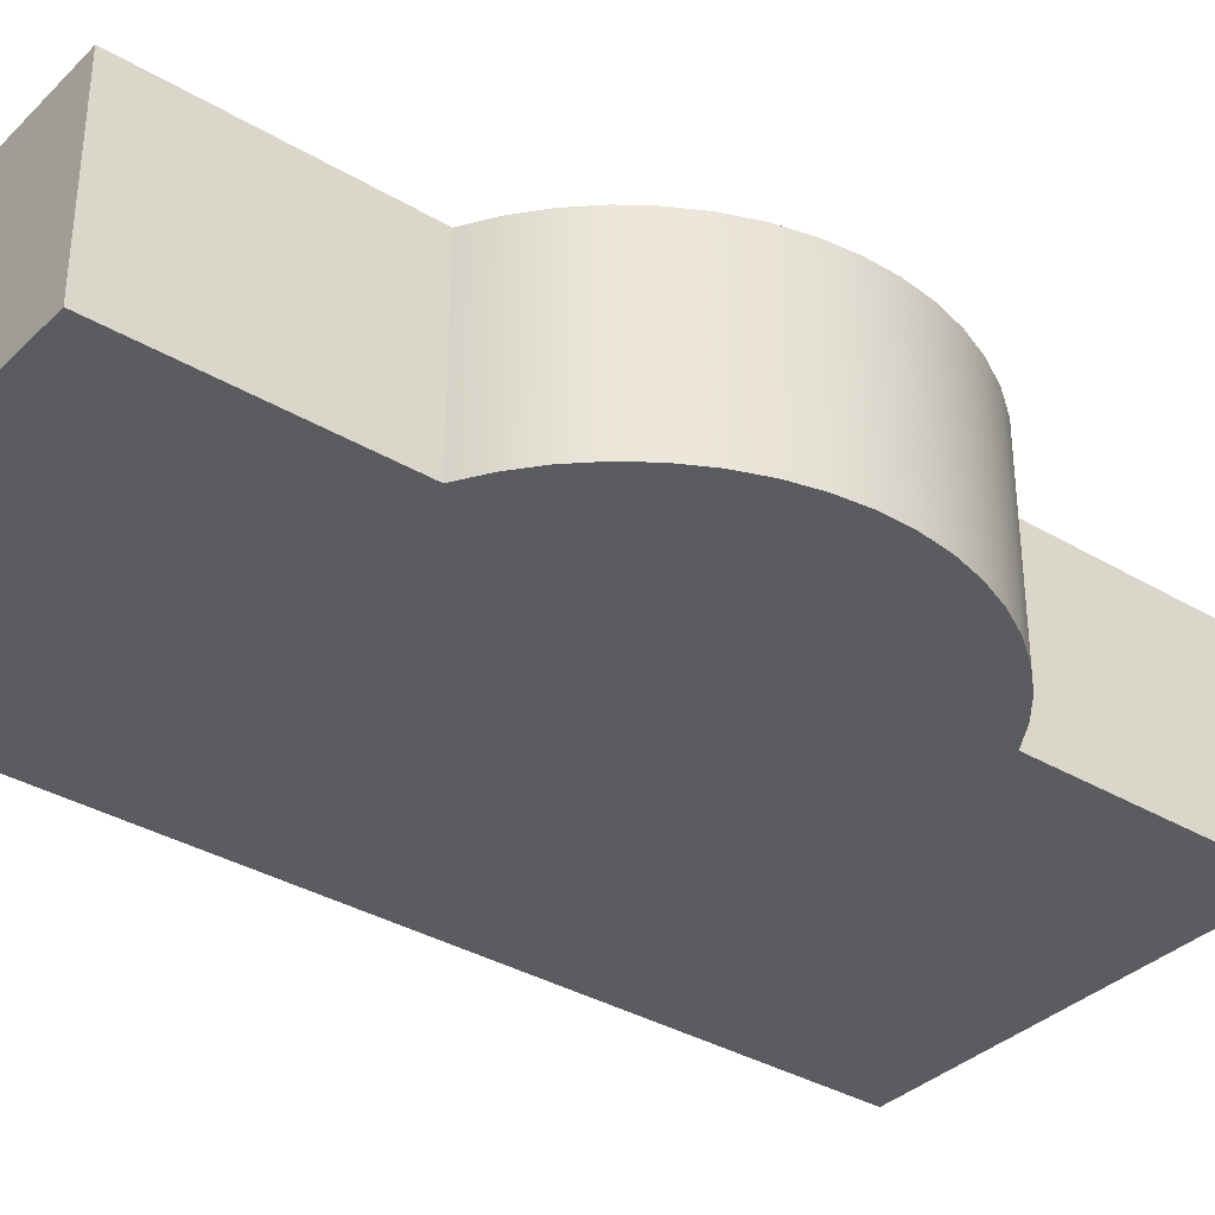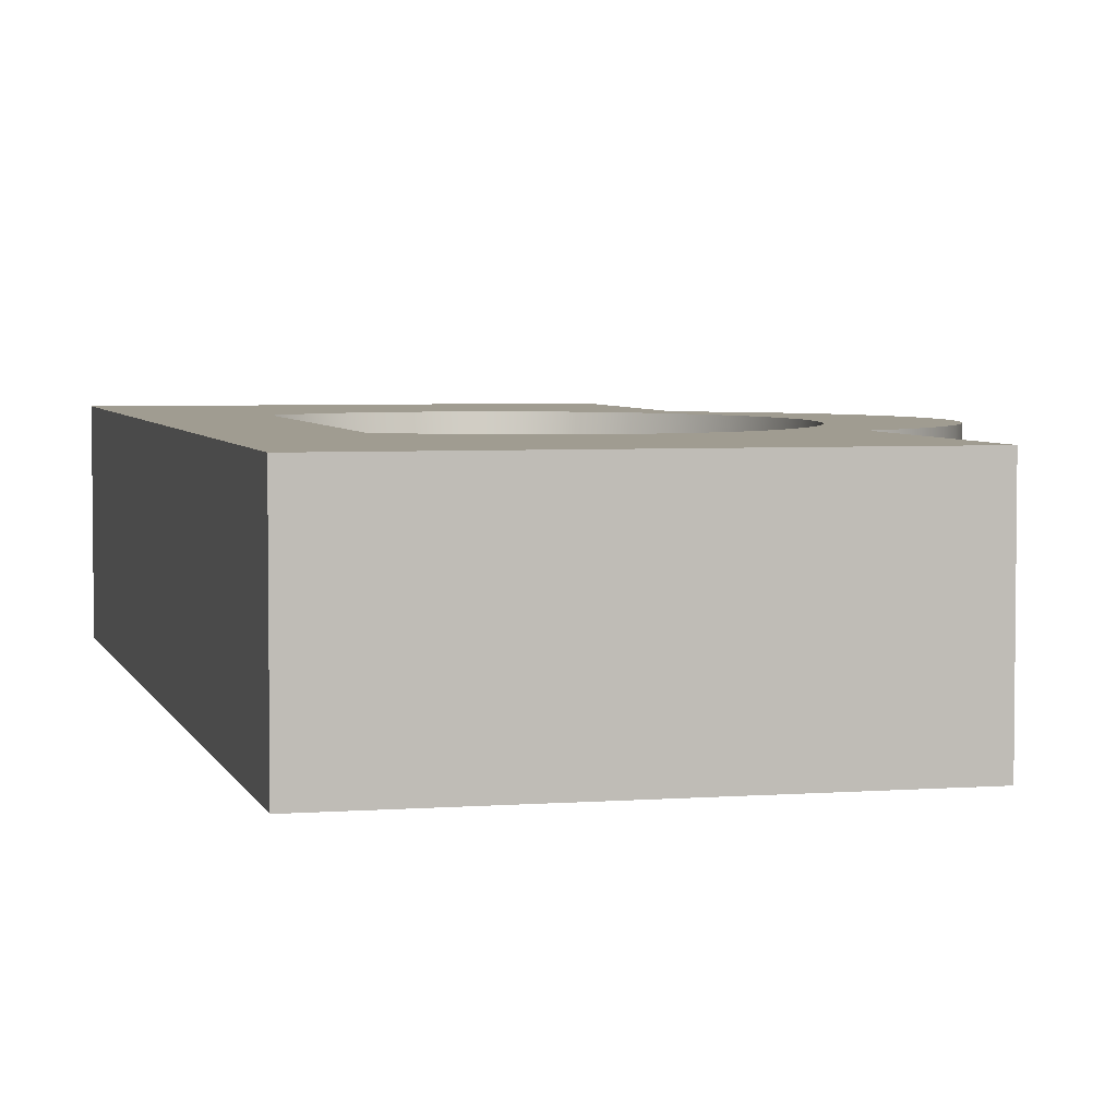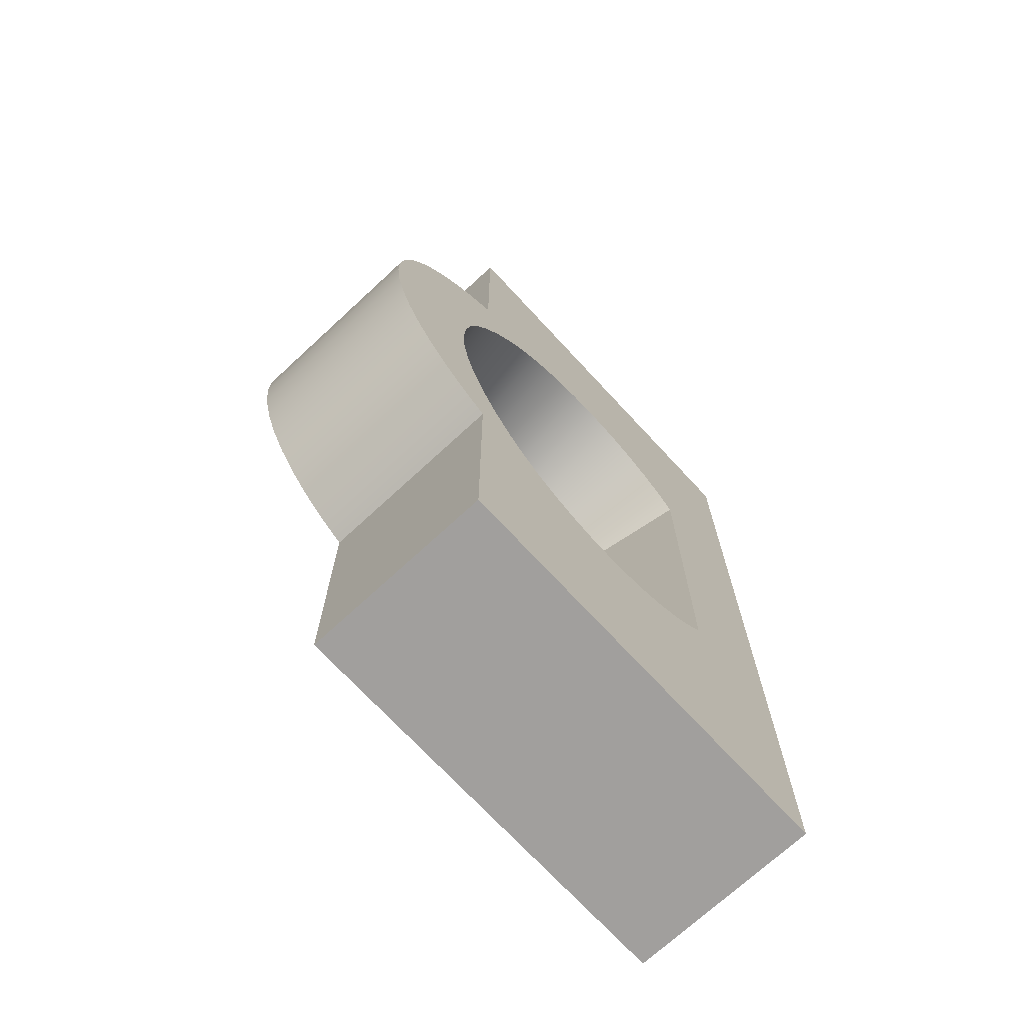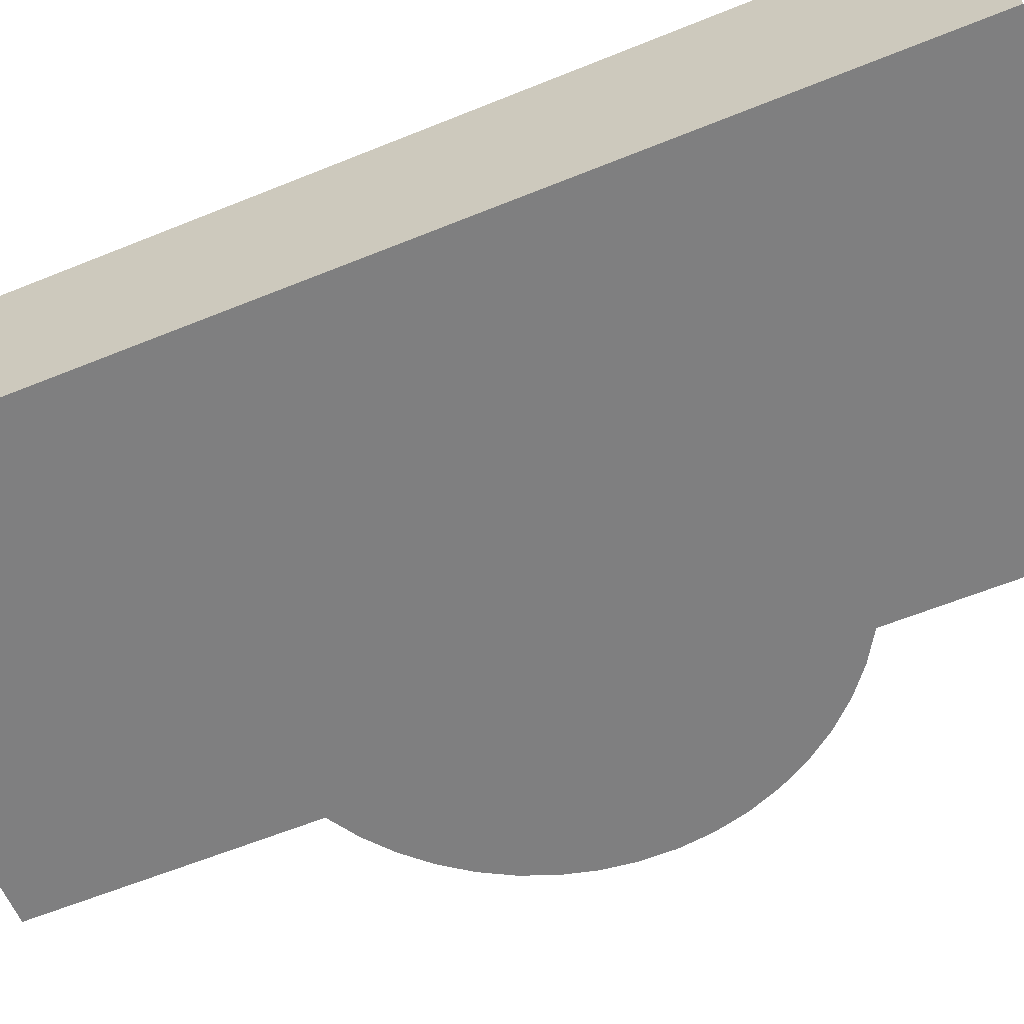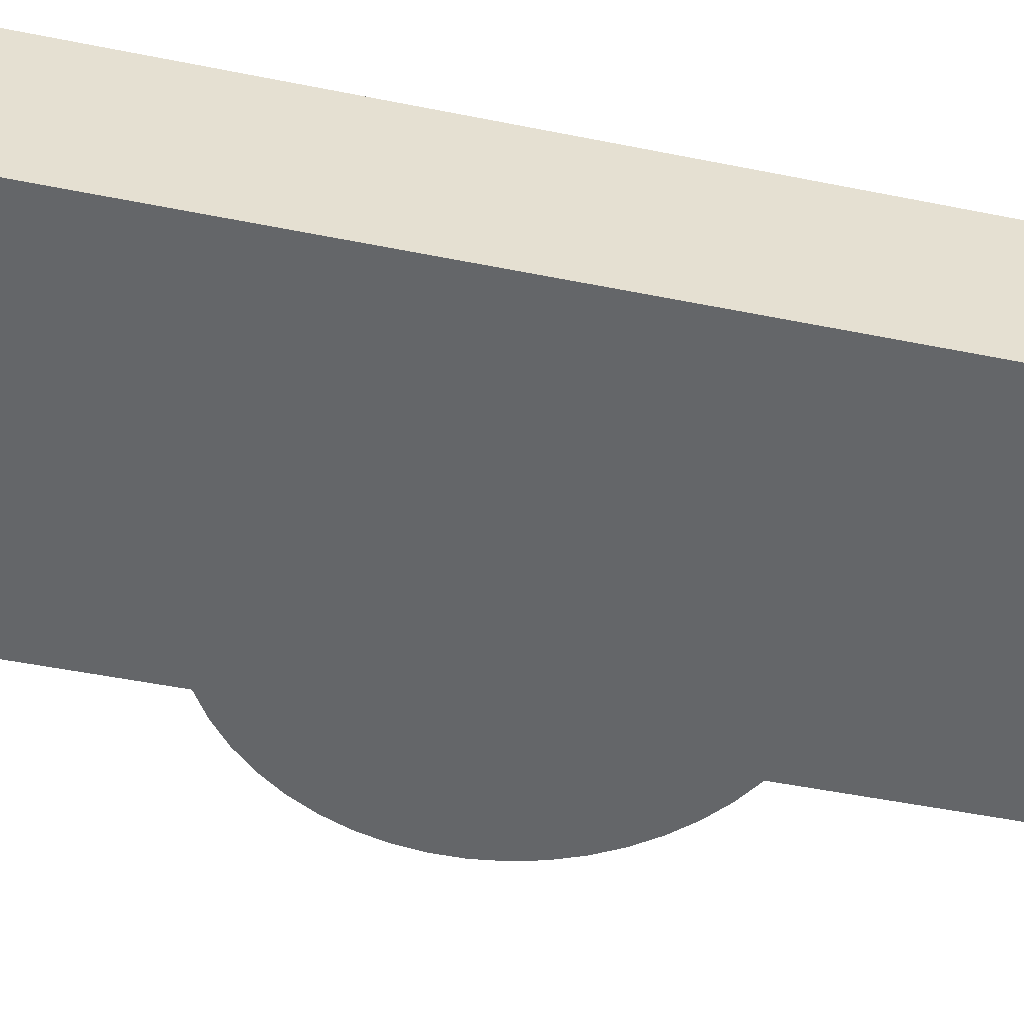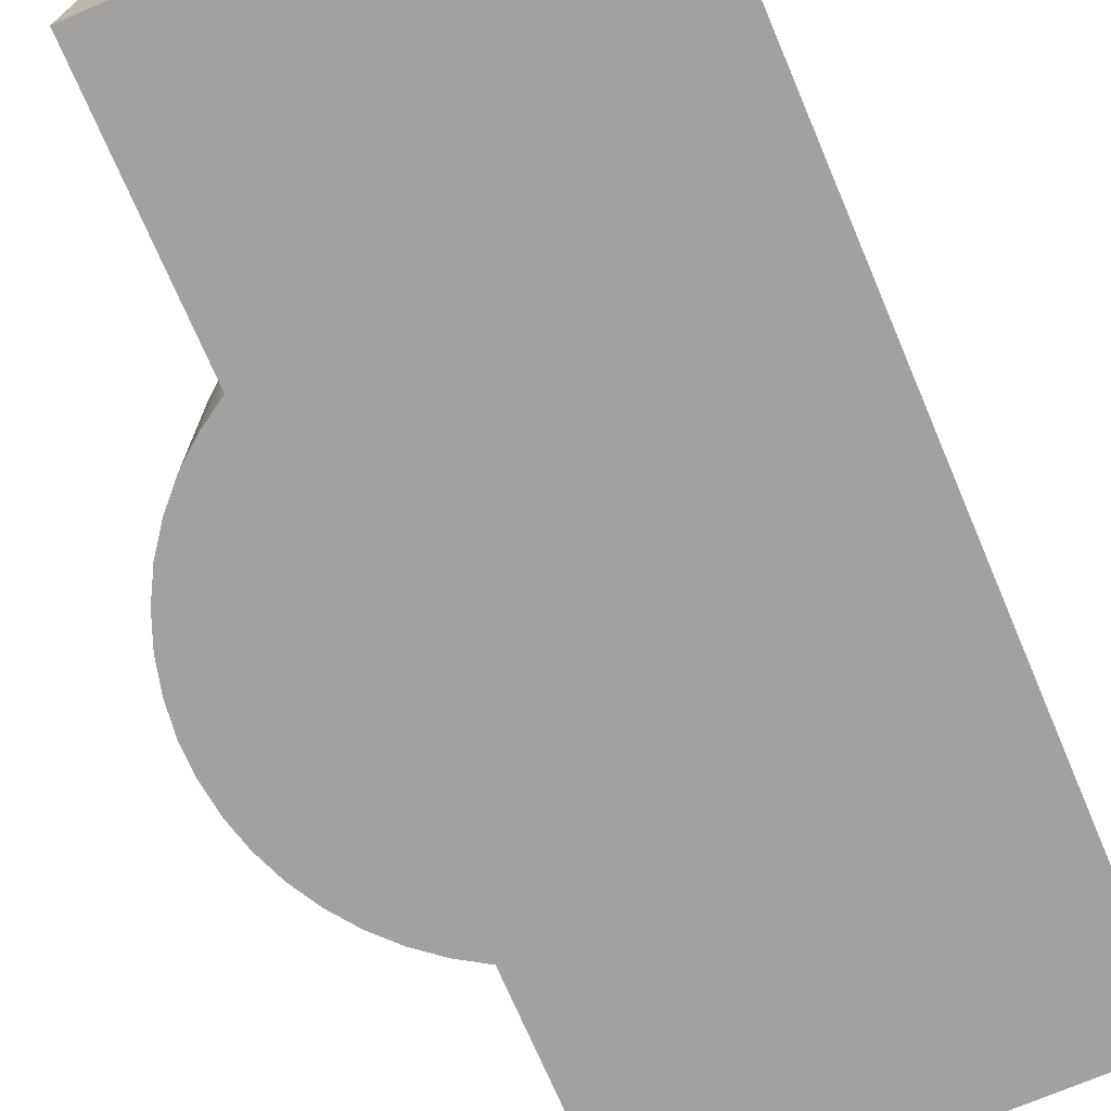
<metadata>
{"format":"obj","ext":"obj","renderer":"f3d","projection":"perspective","resolution":1024,"background":"white","views":[{"elev":-35.2,"azim":51.7,"up":"+Y"},{"elev":4.3,"azim":-14.0,"up":"+Y"},{"elev":-71.5,"azim":132.8,"up":"+Z"},{"elev":-59.9,"azim":-67.3,"up":"+Y"},{"elev":-51.7,"azim":-102.2,"up":"+Y"},{"elev":-72.2,"azim":-156.9,"up":"+Y"}]}
</metadata>
<code>
v 1 0 1.21
v 1 0 2.5
v -1.2 0 2.5
v -1.2 0 -2.5
v 1 0 -2.5
v 1 0 -1.129
v 1.142 0 -1.04
v 1.272 0 -0.9333
v 1.387 0 -0.8112
v 1.486 0 -0.6756
v 1.567 0 -0.5286
v 1.629 0 -0.3727
v 1.671 0 -0.2101
v 1.692 0 -0.04358
v 1.692 0 0.1243
v 1.671 0 0.2908
v 1.629 0 0.4534
v 1.567 0 0.6094
v 1.486 0 0.7563
v 1.387 0 0.8919
v 1.272 0 1.014
v 1.142 0 1.121
v 1 0 2.5
v 1 0 1.21
v 1 1 1.21
v 1 1 2.5
v 0.8002 1 -0.9997
v 0.9114 1 -0.8559
v 1.005 1 -0.6999
v 1.079 1 -0.5339
v 1.132 1 -0.3602
v 1.165 1 -0.1813
v 1.175 1 0.0001358
v 1.165 1 0.1816
v 1.132 1 0.3604
v 1.079 1 0.5341
v 1.005 1 0.7002
v 0.9114 1 0.8562
v 0.8002 1 1
v 0.7048 1 1.1
v 0.5958 1 1.185
v 0.4755 1 1.253
v 0.3466 1 1.303
v 0.2117 1 1.333
v 0.07386 1 1.343
v -0.06398 1 1.333
v -0.1988 1 1.303
v -0.3278 1 1.253
v -0.4481 1 1.185
v -0.5571 1 1.1
v -0.6525 1 1
v -0.6525 1 -0.9997
v -0.5554 1 -1.096
v -0.4455 1 -1.178
v -0.3252 1 -1.244
v -0.1967 1 -1.292
v -0.06282 1 -1.321
v 0.07386 1 -1.33
v 0.2105 1 -1.321
v 0.3444 1 -1.292
v 0.4729 1 -1.244
v 0.5932 1 -1.178
v 0.7031 1 -1.096
v 1 1 2.5
v 1 1 1.21
v 1.142 1 1.121
v 1.272 1 1.014
v 1.387 1 0.8919
v 1.486 1 0.7563
v 1.567 1 0.6094
v 1.629 1 0.4534
v 1.671 1 0.2908
v 1.692 1 0.1243
v 1.692 1 -0.04358
v 1.671 1 -0.2101
v 1.629 1 -0.3727
v 1.567 1 -0.5286
v 1.486 1 -0.6756
v 1.387 1 -0.8112
v 1.272 1 -0.9333
v 1.142 1 -1.04
v 1 1 -1.129
v 1 1 -2.5
v -1.2 1 -2.5
v -1.2 1 2.5
v 1 0 1.21
v 1.142 0 1.121
v 1.272 0 1.014
v 1.387 0 0.8919
v 1.486 0 0.7563
v 1.567 0 0.6094
v 1.629 0 0.4534
v 1.671 0 0.2908
v 1.692 0 0.1243
v 1.692 0 -0.04358
v 1.671 0 -0.2101
v 1.629 0 -0.3727
v 1.567 0 -0.5286
v 1.486 0 -0.6756
v 1.387 0 -0.8112
v 1.272 0 -0.9333
v 1.142 0 -1.04
v 1 0 -1.129
v 1 1 -1.129
v 1.142 1 -1.04
v 1.272 1 -0.9333
v 1.387 1 -0.8112
v 1.486 1 -0.6756
v 1.567 1 -0.5286
v 1.629 1 -0.3727
v 1.671 1 -0.2101
v 1.692 1 -0.04358
v 1.692 1 0.1243
v 1.671 1 0.2908
v 1.629 1 0.4534
v 1.567 1 0.6094
v 1.486 1 0.7563
v 1.387 1 0.8919
v 1.272 1 1.014
v 1.142 1 1.121
v 1 1 1.21
v 1 0 -1.129
v 1 0 -2.5
v 1 1 -2.5
v 1 1 -1.129
v 1 0 -2.5
v -1.2 0 -2.5
v -1.2 1 -2.5
v 1 1 -2.5
v -1.2 0 2.5
v 1 0 2.5
v 1 1 2.5
v -1.2 1 2.5
v -1.2 0 -2.5
v -1.2 0 2.5
v -1.2 1 2.5
v -1.2 1 -2.5
v 0.6769 0.1 -0.8922
v 0.7763 0.1 -0.7637
v 0.8596 0.1 -0.6243
v 0.9256 0.1 -0.4759
v 0.9734 0.1 -0.3207
v 1.002 0.1 -0.1608
v 1.012 0.1 0.001325
v 1.002 0.1 0.1635
v 0.9729 0.1 0.3232
v 0.9248 0.1 0.4784
v 0.8585 0.1 0.6267
v 0.775 0.1 0.766
v 0.6754 0.1 0.8943
v 0.8002 1 1
v 0.9114 1 0.8562
v 1.005 1 0.7002
v 1.079 1 0.5341
v 1.132 1 0.3604
v 1.165 1 0.1816
v 1.175 1 0.0001358
v 1.165 1 -0.1813
v 1.132 1 -0.3602
v 1.079 1 -0.5339
v 1.005 1 -0.6999
v 0.9114 1 -0.8559
v 0.8002 1 -0.9997
v -0.4889 0.1 0.9382
v -0.4889 0.1 -0.9352
v -0.5281 0.3159 -0.9513
v -0.5685 0.5379 -0.9675
v -0.6099 0.7659 -0.9836
v -0.6525 1 -0.9997
v -0.6525 1 1
v -0.6099 0.7658 0.9846
v -0.5685 0.5377 0.9691
v -0.5281 0.3158 0.9537
v 0.6754 0.1 0.8943
v 0.5838 0.1 0.9888
v 0.4776 0.1 1.066
v 0.3598 0.1 1.125
v 0.2338 0.1 1.163
v 0.1031 0.1 1.179
v -0.0283 0.1 1.173
v -0.1568 0.1 1.145
v -0.2787 0.1 1.095
v -0.3905 0.1 1.026
v -0.4889 0.1 0.9382
v -0.5281 0.3158 0.9537
v -0.5685 0.5377 0.9691
v -0.6099 0.7658 0.9846
v -0.6525 1 1
v -0.5571 1 1.1
v -0.4481 1 1.185
v -0.3278 1 1.253
v -0.1988 1 1.303
v -0.06398 1 1.333
v 0.07386 1 1.343
v 0.2117 1 1.333
v 0.3466 1 1.303
v 0.4755 1 1.253
v 0.5958 1 1.185
v 0.7048 1 1.1
v 0.8002 1 1
v -0.4889 0.1 -0.9352
v -0.3889 0.1 -1.019
v -0.2766 0.1 -1.086
v -0.1549 0.1 -1.133
v -0.02715 0.1 -1.16
v 0.1033 0.1 -1.166
v 0.233 0.1 -1.151
v 0.3585 0.1 -1.114
v 0.4763 0.1 -1.058
v 0.5834 0.1 -0.9834
v 0.6769 0.1 -0.8922
v 0.8002 1 -0.9997
v 0.7031 1 -1.096
v 0.5932 1 -1.178
v 0.4729 1 -1.244
v 0.3444 1 -1.292
v 0.2105 1 -1.321
v 0.07386 1 -1.33
v -0.06282 1 -1.321
v -0.1967 1 -1.292
v -0.3252 1 -1.244
v -0.4455 1 -1.178
v -0.5554 1 -1.096
v -0.6525 1 -0.9997
v -0.6099 0.7659 -0.9836
v -0.5685 0.5379 -0.9675
v -0.5281 0.3159 -0.9513
v 0.6754 0.1 0.8943
v 0.775 0.1 0.766
v 0.8585 0.1 0.6267
v 0.9248 0.1 0.4784
v 0.9729 0.1 0.3232
v 1.002 0.1 0.1635
v 1.012 0.1 0.001325
v 1.002 0.1 -0.1608
v 0.9734 0.1 -0.3207
v 0.9256 0.1 -0.4759
v 0.8596 0.1 -0.6243
v 0.7763 0.1 -0.7637
v 0.6769 0.1 -0.8922
v 0.5834 0.1 -0.9834
v 0.4763 0.1 -1.058
v 0.3585 0.1 -1.114
v 0.233 0.1 -1.151
v 0.1033 0.1 -1.166
v -0.02715 0.1 -1.16
v -0.1549 0.1 -1.133
v -0.2766 0.1 -1.086
v -0.3889 0.1 -1.019
v -0.4889 0.1 -0.9352
v -0.4889 0.1 0.9382
v -0.3905 0.1 1.026
v -0.2787 0.1 1.095
v -0.1568 0.1 1.145
v -0.0283 0.1 1.173
v 0.1031 0.1 1.179
v 0.2338 0.1 1.163
v 0.3598 0.1 1.125
v 0.4776 0.1 1.066
v 0.5838 0.1 0.9888
f 2 3 1
f 1 3 6
f 1 6 22
f 22 6 7
f 22 7 21
f 21 7 8
f 21 8 20
f 20 8 9
f 20 9 19
f 19 9 10
f 19 10 18
f 18 10 11
f 18 11 17
f 17 11 12
f 17 12 16
f 16 12 13
f 16 13 15
f 15 13 14
f 3 4 6
f 6 4 5
f 23 24 26
f 26 24 25
f 63 27 82
f 82 27 28
f 82 28 81
f 81 28 29
f 81 29 80
f 80 29 30
f 80 30 79
f 79 30 31
f 79 31 78
f 78 31 32
f 78 32 77
f 77 32 76
f 76 32 33
f 76 33 75
f 75 33 74
f 74 33 73
f 73 33 72
f 72 33 34
f 72 34 71
f 71 34 70
f 70 34 35
f 70 35 69
f 69 35 68
f 68 35 36
f 68 36 67
f 67 36 37
f 67 37 66
f 66 37 38
f 66 38 65
f 65 38 39
f 65 39 40
f 40 41 65
f 65 41 64
f 64 41 42
f 64 42 43
f 43 44 64
f 64 44 45
f 64 45 46
f 64 46 85
f 85 46 47
f 85 47 48
f 48 49 85
f 85 49 50
f 85 50 51
f 51 52 85
f 85 52 84
f 84 52 53
f 84 53 54
f 54 55 84
f 84 55 56
f 84 56 57
f 84 57 83
f 83 57 58
f 83 58 59
f 59 60 83
f 83 60 61
f 83 61 62
f 62 63 83
f 83 63 82
f 121 86 120
f 120 86 87
f 120 87 119
f 119 87 88
f 119 88 118
f 118 88 89
f 118 89 117
f 117 89 90
f 117 90 116
f 116 90 91
f 116 91 115
f 115 91 92
f 115 92 114
f 114 92 93
f 114 93 113
f 113 93 94
f 113 94 112
f 112 94 95
f 112 95 111
f 111 95 96
f 111 96 110
f 110 96 97
f 110 97 109
f 109 97 98
f 109 98 108
f 108 98 99
f 108 99 107
f 107 99 100
f 107 100 106
f 106 100 101
f 106 101 105
f 105 101 102
f 105 102 104
f 104 102 103
f 122 123 125
f 125 123 124
f 126 127 129
f 129 127 128
f 130 131 133
f 133 131 132
f 134 135 137
f 137 135 136
f 138 139 163
f 163 139 162
f 162 139 161
f 161 139 140
f 161 140 160
f 160 140 141
f 160 141 159
f 159 141 142
f 159 142 158
f 158 142 143
f 158 143 157
f 157 143 144
f 157 144 156
f 156 144 145
f 156 145 155
f 155 145 146
f 155 146 154
f 154 146 147
f 154 147 153
f 153 147 148
f 153 148 152
f 152 148 149
f 152 149 151
f 151 149 150
f 165 166 164
f 164 166 173
f 173 166 172
f 172 166 167
f 172 167 171
f 171 167 168
f 171 168 170
f 170 168 169
f 200 174 199
f 199 174 175
f 199 175 198
f 198 175 176
f 198 176 197
f 197 176 177
f 197 177 196
f 196 177 178
f 196 178 195
f 195 178 179
f 195 179 194
f 194 179 180
f 194 180 193
f 193 180 181
f 193 181 192
f 192 181 191
f 191 181 182
f 191 182 190
f 190 182 183
f 190 183 189
f 189 183 184
f 189 184 185
f 185 186 189
f 189 186 187
f 189 187 188
f 202 223 201
f 201 223 224
f 201 224 227
f 227 224 226
f 226 224 225
f 223 202 222
f 222 202 203
f 222 203 221
f 221 203 204
f 221 204 220
f 220 204 219
f 219 204 205
f 219 205 218
f 218 205 206
f 218 206 217
f 217 206 207
f 217 207 216
f 216 207 208
f 216 208 215
f 215 208 209
f 215 209 214
f 214 209 210
f 214 210 213
f 213 210 211
f 213 211 212
f 229 251 228
f 228 251 252
f 228 252 253
f 229 230 251
f 251 230 231
f 251 231 232
f 232 233 251
f 251 233 234
f 251 234 235
f 235 236 251
f 251 236 237
f 251 237 238
f 238 239 251
f 251 239 240
f 251 240 241
f 241 242 251
f 251 242 243
f 251 243 244
f 244 245 251
f 251 245 246
f 251 246 247
f 247 248 251
f 251 248 249
f 251 249 250
f 253 254 228
f 228 254 255
f 228 255 256
f 256 257 228
f 228 257 258
f 228 258 259
f 259 260 228

</code>
